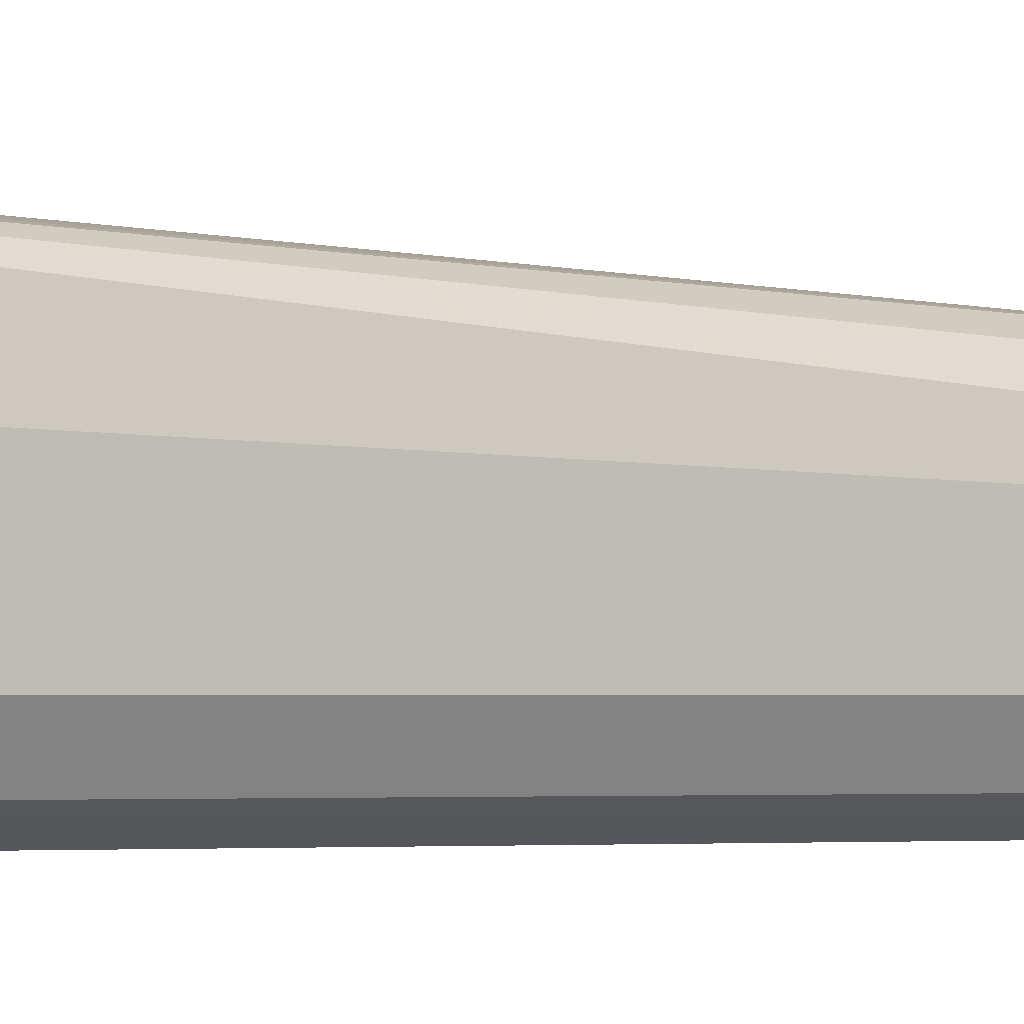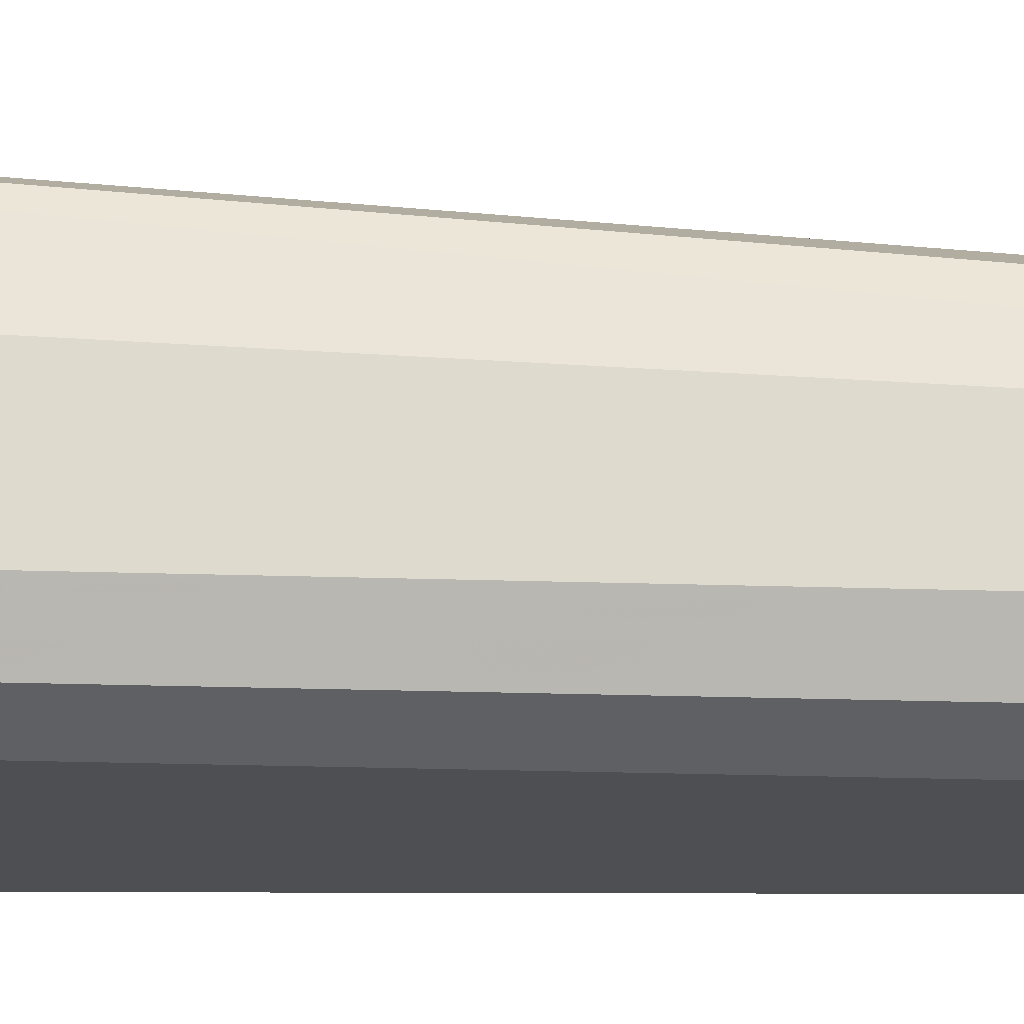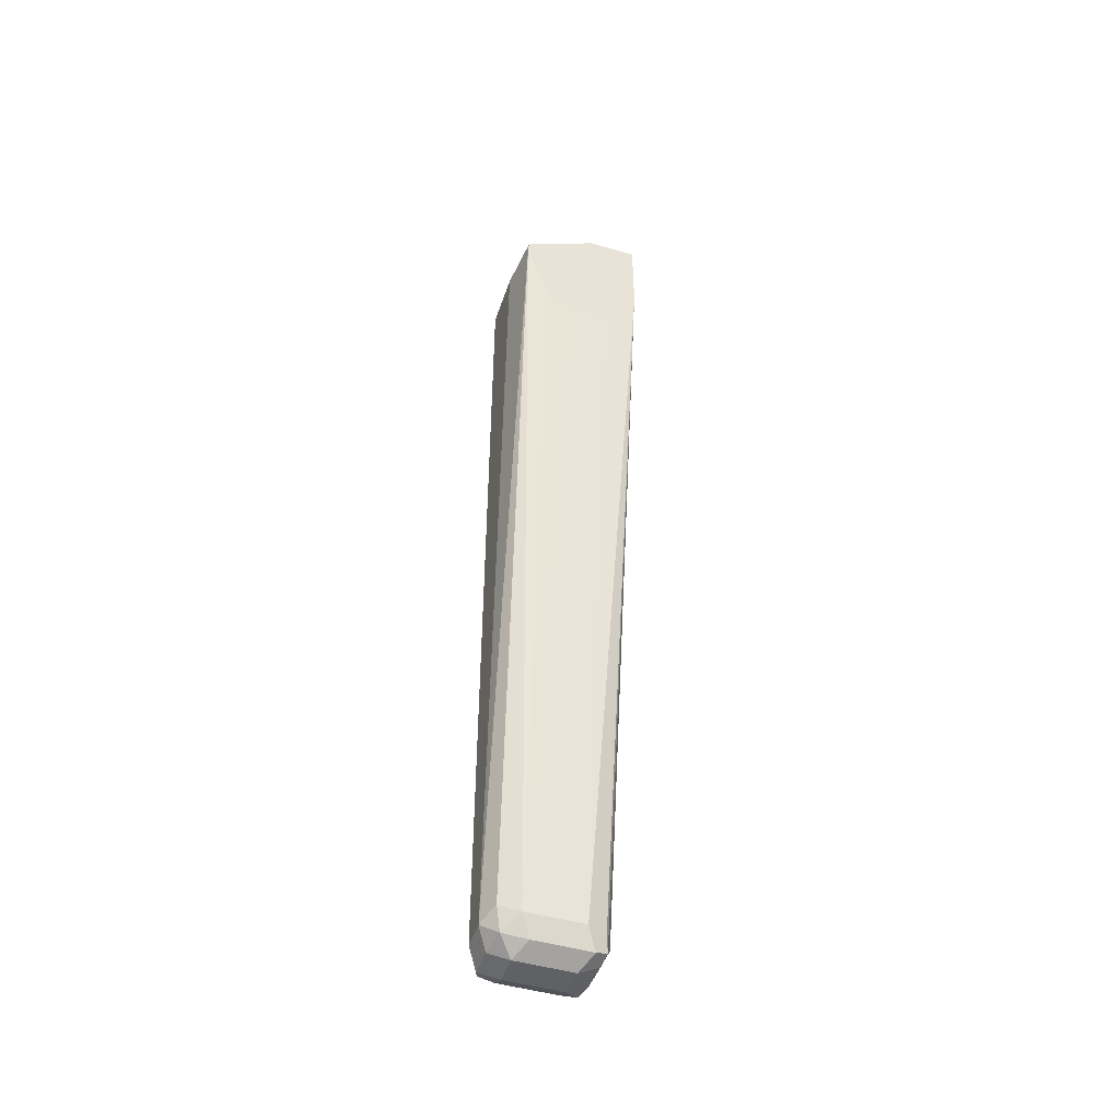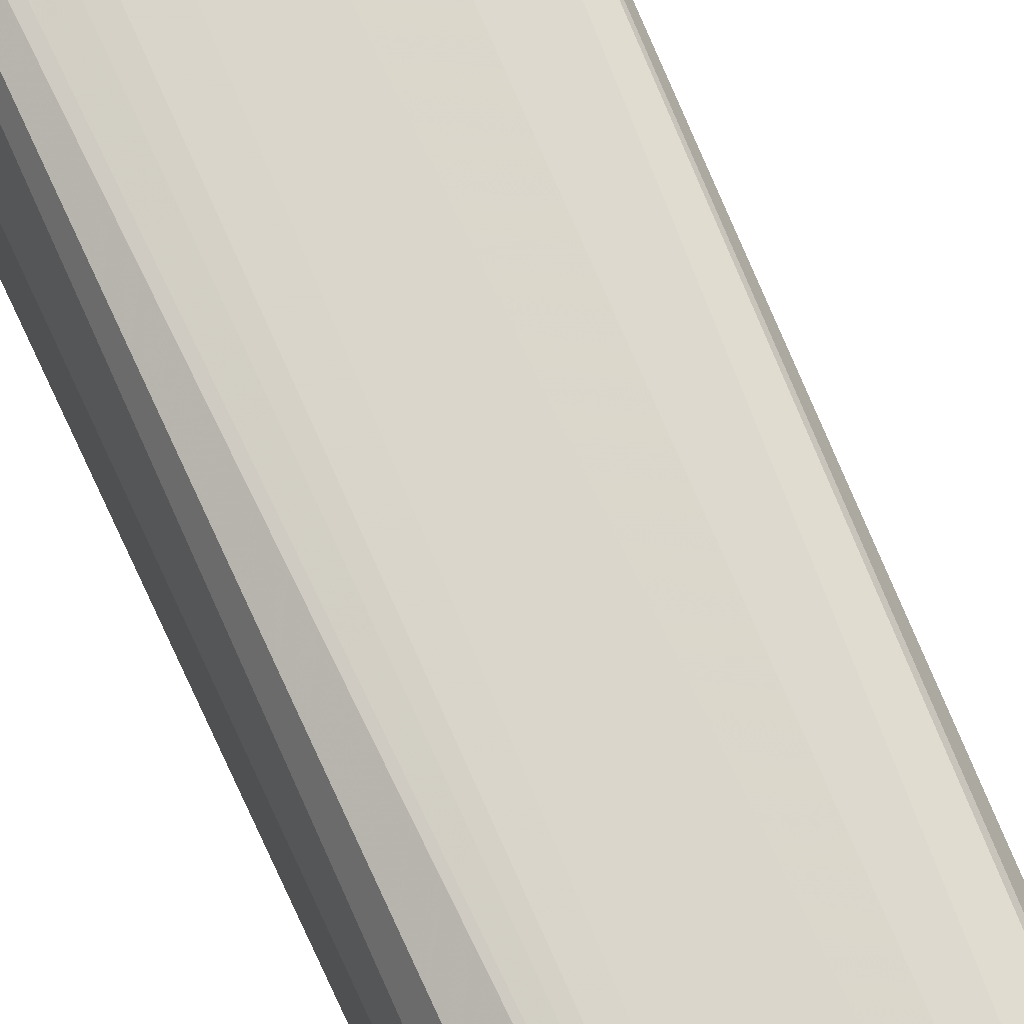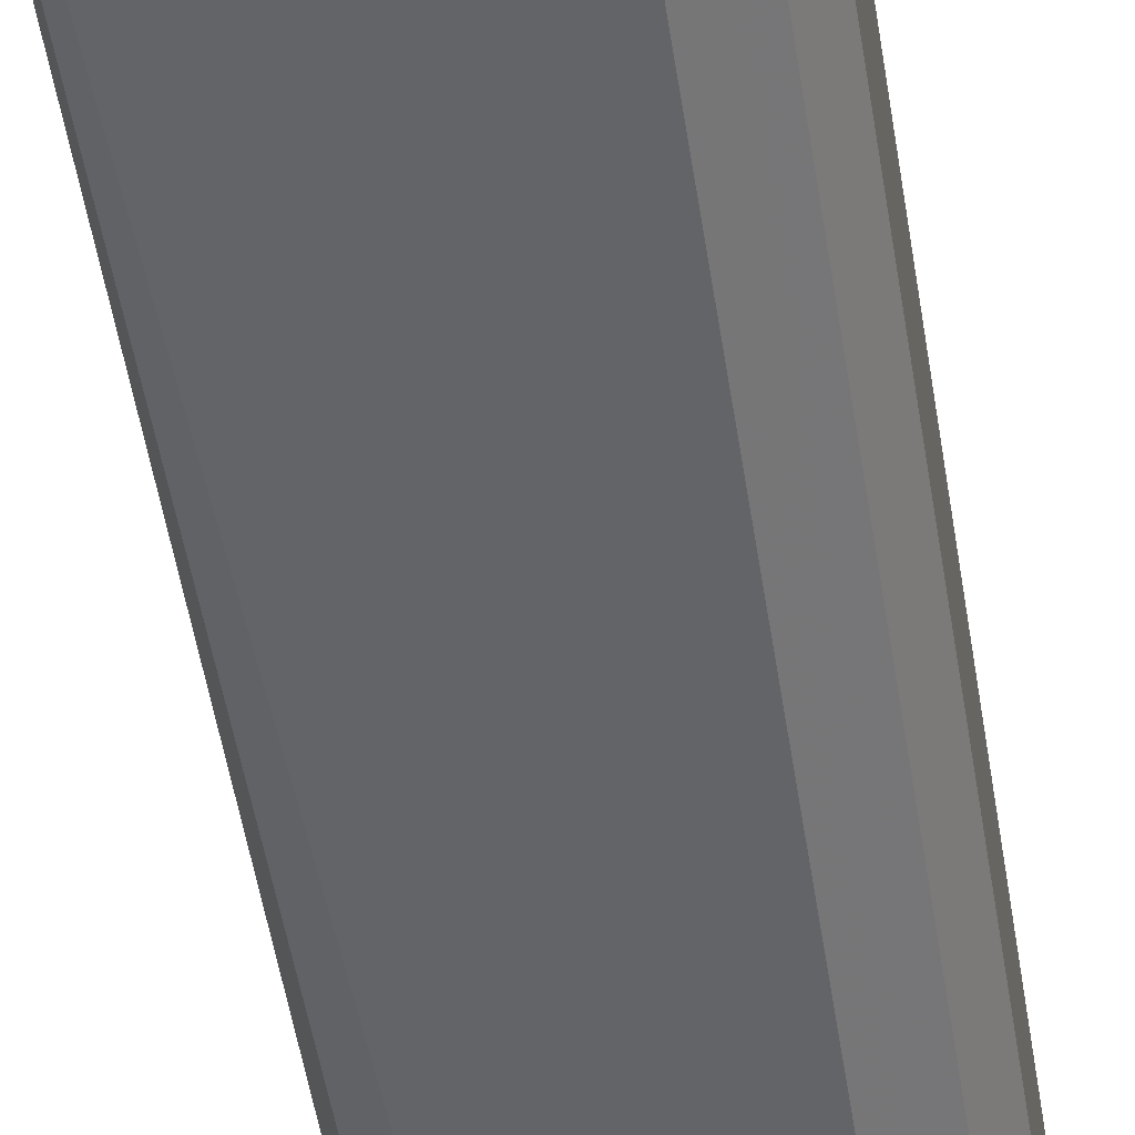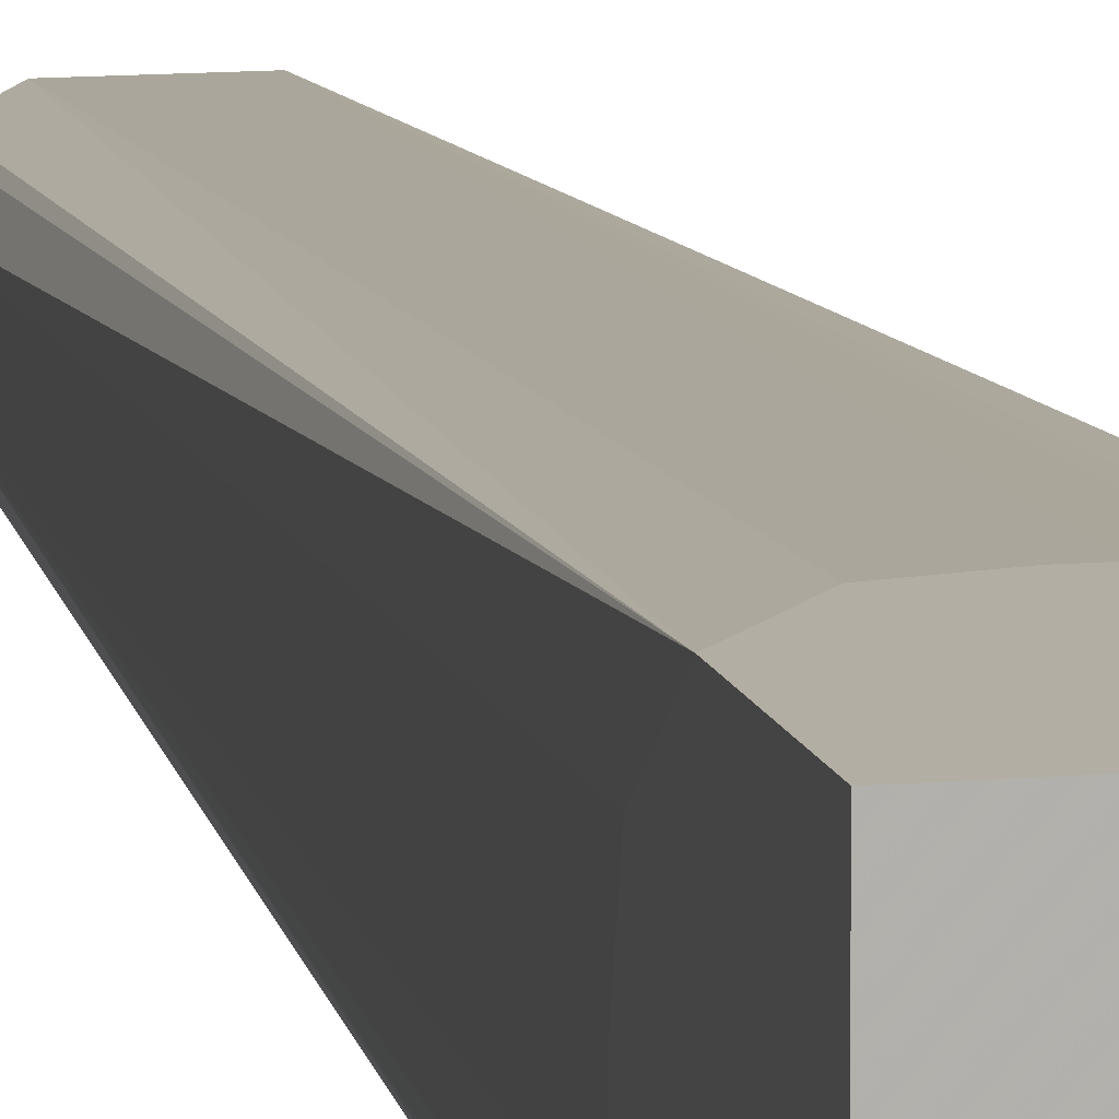
<metadata>
{"format":"obj","ext":"obj","renderer":"f3d","projection":"perspective","resolution":1024,"background":"white","views":[{"elev":-1.1,"azim":-124.2,"up":"+Z"},{"elev":-18.1,"azim":-93.9,"up":"+Z"},{"elev":-47.3,"azim":-18.2,"up":"+Y"},{"elev":71.3,"azim":-24.5,"up":"+Z"},{"elev":-51.2,"azim":-171.9,"up":"+Z"},{"elev":11.0,"azim":167.5,"up":"+Z"}]}
</metadata>
<code>
v -0.3138 -0.3923 0.1726
v -0.3086 -0.3871 0.1831
v -0.3091 0.09888 0.212
v -0.2982 -0.3923 0.1883
v -0.306 -0.4001 0.1805
v -0.2929 -0.4028 0.1831
v -0.2982 -0.408 0.1726
v -0.3086 -0.4028 0.1674
v -0.3086 -0.4028 0.1517
v -0.2982 -0.408 0.1569
v -0.2982 -0.4028 0.1465
v -0.306 -0.4001 0.1452
v -0.3086 -0.3923 0.1465
v -0.3138 -0.3923 0.1569
v -0.3138 -0.1187 0.1569
v -0.3138 0.09414 0.1569
v -0.3086 0.09414 0.1465
v -0.2982 -0.3923 0.1412
v -0.2981 0.09414 0.1412
v -0.3034 0.1046 0.1465
v -0.3099 0.102 0.1491
v -0.3138 0.09414 0.1883
v -0.3086 0.1046 0.212
v -0.3086 0.1046 0.1569
v -0.2668 0.1255 0.1569
v -0.2668 0.1255 0.212
v -0.2392 0.1255 0.212
v -0.2571 0.05099 0.212
v -0.2392 0.0759 0.212
v -0.2392 0.04518 0.1726
v -0.2392 0.05099 0.194
v -0.2511 -0.3923 0.1726
v -0.255 -0.4001 0.1805
v -0.2563 -0.4028 0.1726
v -0.2615 -0.4028 0.1831
v -0.2563 -0.3923 0.1831
v -0.2668 -0.3923 0.1883
v -0.2747 0.04706 0.212
v -0.2825 0.04706 0.212
v -0.2929 0.0523 0.212
v -0.2668 -0.408 0.1726
v -0.2668 -0.408 0.1569
v -0.2563 -0.4028 0.1569
v -0.2511 -0.3923 0.1569
v -0.2563 -0.3975 0.1465
v -0.2589 -0.4041 0.1491
v -0.2668 -0.4028 0.1465
v -0.2668 -0.3923 0.1412
v -0.2668 0.1098 0.1412
v -0.272 0.1203 0.1465
v -0.2392 0.1203 0.1465
v -0.2392 0.1098 0.1412
v -0.2392 0.1255 0.1569
v -0.2392 0.05852 0.1422
v -0.2392 0.06275 0.1412
v -0.2392 0.05058 0.1462
v -0.2392 0.04518 0.1569
v -0.2981 0.06275 0.212
v -0.306 0.08632 0.212
f 41 7 42
f 18 48 11
f 18 49 48
f 18 19 49
f 51 53 52
f 51 49 50
f 51 52 49
f 51 50 53
f 10 42 7
f 53 50 25
f 49 19 50
f 10 11 42
f 34 41 42
f 47 11 48
f 47 48 46
f 47 46 42
f 43 42 46
f 43 46 45
f 43 45 44
f 43 44 34
f 43 34 42
f 53 25 27
f 34 35 41
f 41 35 7
f 6 7 35
f 47 42 11
f 53 27 52
f 57 54 30
f 54 52 30
f 6 35 4
f 40 28 3
f 58 40 3
f 59 58 3
f 59 3 4
f 59 4 58
f 58 4 40
f 37 35 36
f 12 13 18
f 12 18 11
f 20 50 19
f 20 21 50
f 30 52 27
f 50 21 25
f 45 46 48
f 34 44 32
f 32 44 30
f 57 30 44
f 56 54 57
f 56 57 44
f 56 44 54
f 55 54 44
f 55 44 45
f 55 45 48
f 55 48 52
f 55 52 54
f 49 52 48
f 4 35 37
f 31 29 32
f 39 40 4
f 17 21 20
f 17 20 19
f 17 19 18
f 17 18 13
f 17 13 15
f 17 15 16
f 15 1 16
f 14 9 1
f 14 1 15
f 14 15 13
f 9 13 12
f 9 12 11
f 9 11 10
f 9 10 7
f 8 9 7
f 8 1 9
f 5 2 1
f 5 1 8
f 5 8 7
f 5 7 6
f 5 6 4
f 5 4 2
f 2 4 3
f 2 3 1
f 39 4 37
f 17 16 21
f 16 22 21
f 14 13 9
f 22 1 3
f 39 28 40
f 16 1 22
f 38 39 37
f 38 37 28
f 29 28 37
f 29 37 36
f 33 29 36
f 33 36 35
f 33 35 34
f 33 34 32
f 33 32 29
f 31 32 30
f 31 30 29
f 38 28 39
f 23 22 3
f 29 30 27
f 23 21 22
f 24 21 23
f 24 25 21
f 26 25 23
f 24 23 25
f 26 23 27
f 23 3 27
f 28 27 3
f 29 27 28
f 26 27 25

</code>
